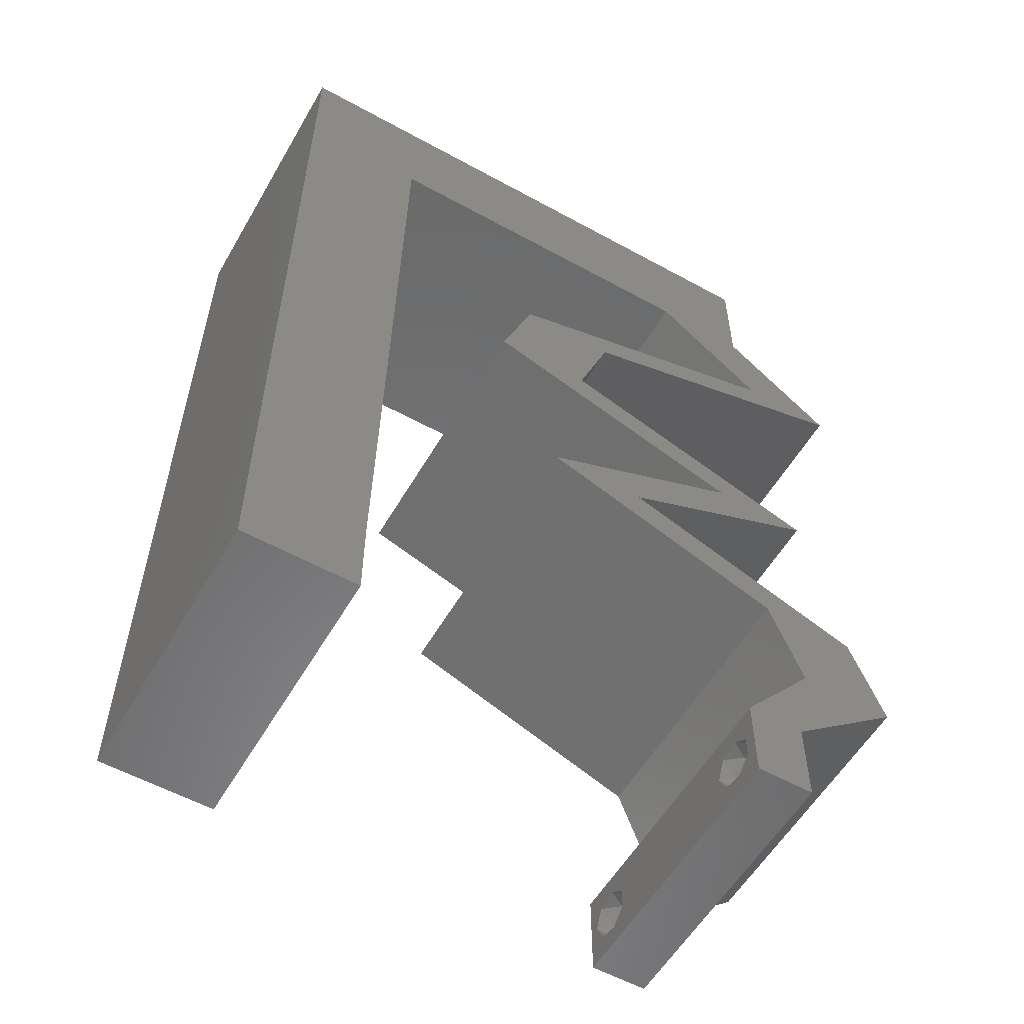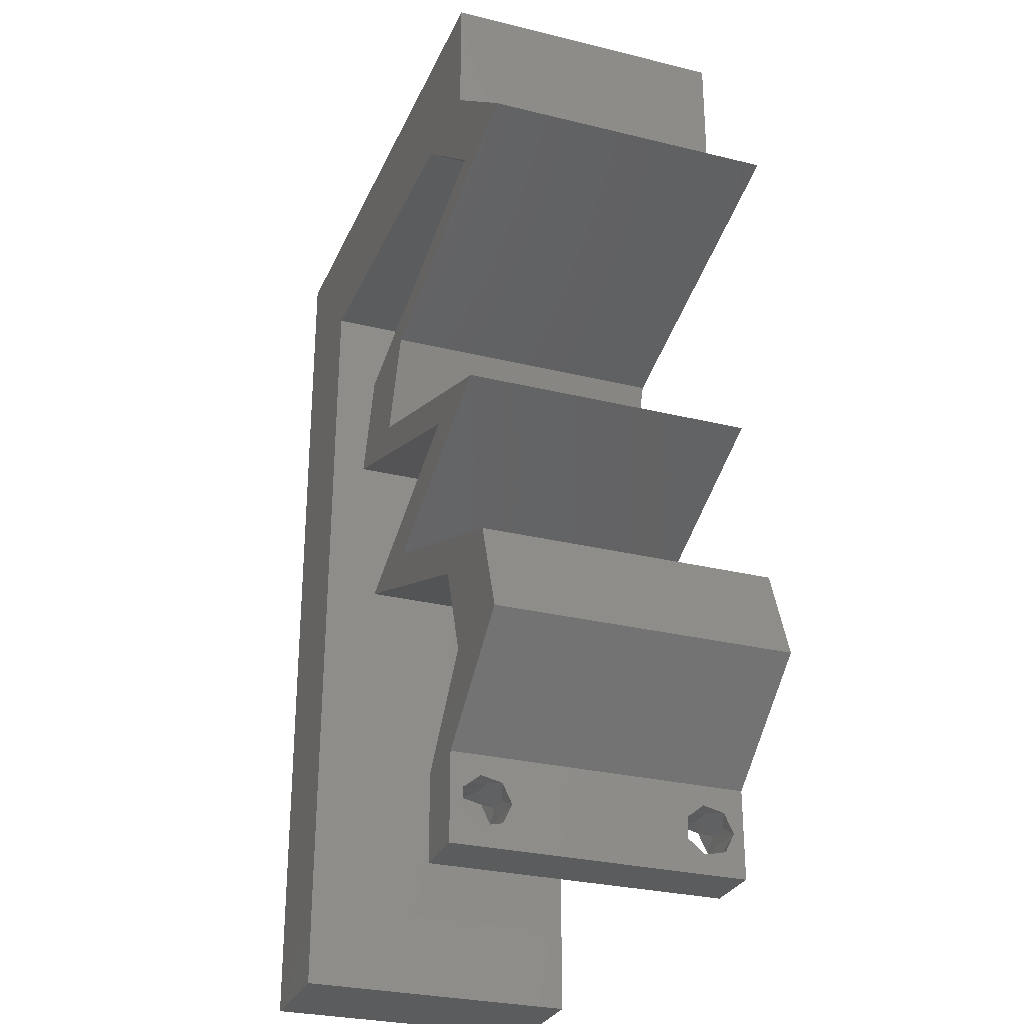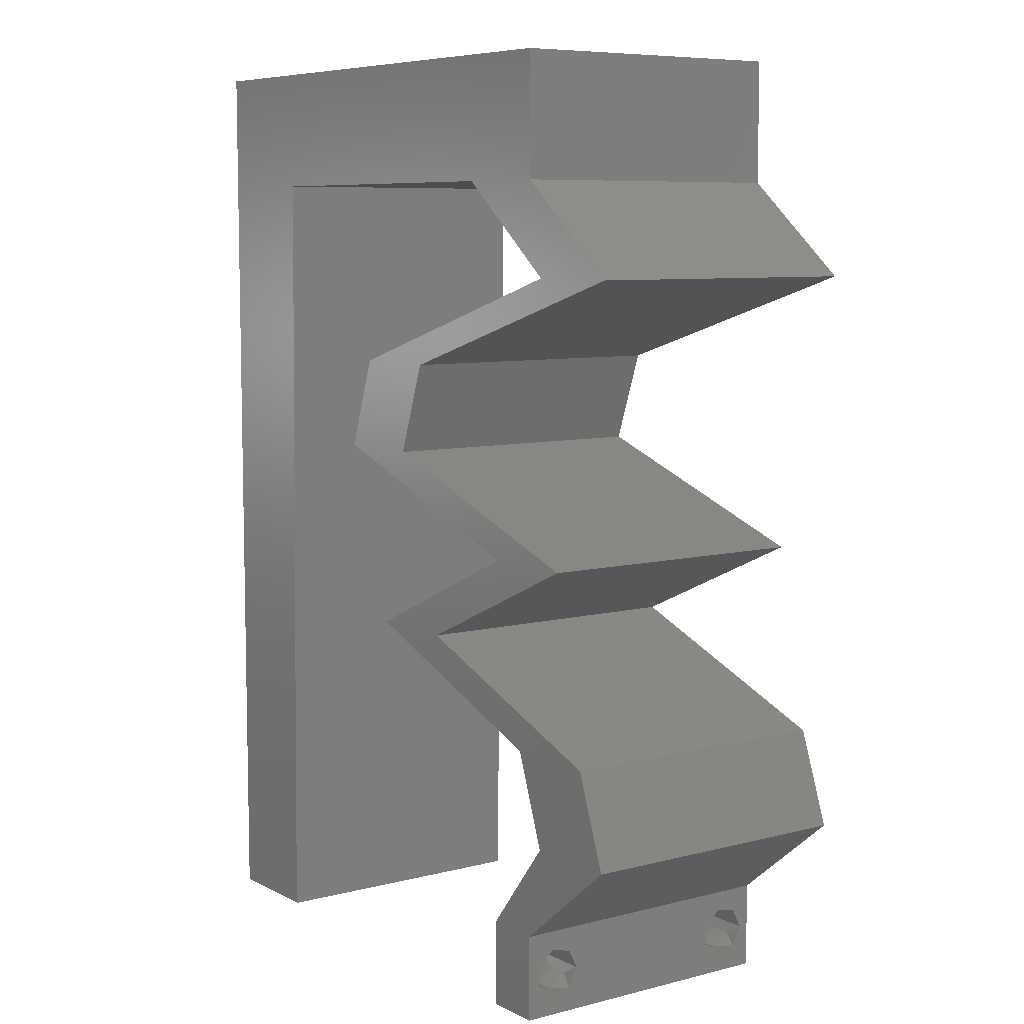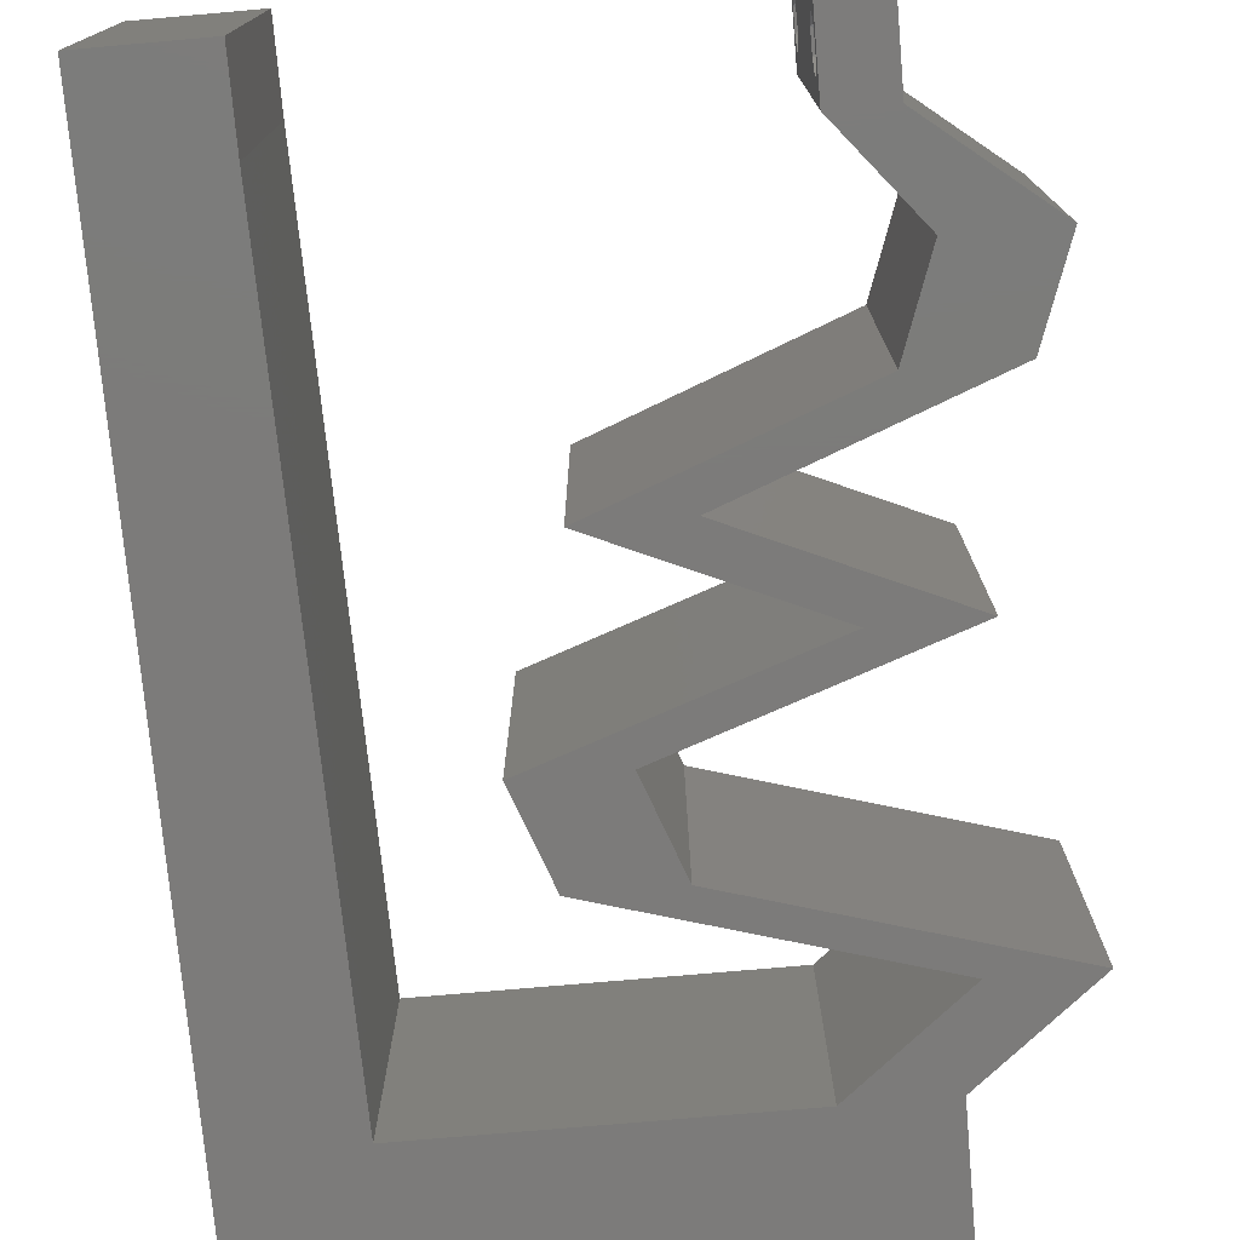
<metadata>
{"format":"stl","ext":"stl","renderer":"f3d","projection":"perspective","resolution":1024,"background":"white","views":[{"elev":-56.5,"azim":-29.9,"up":"+Y"},{"elev":-28.6,"azim":69.7,"up":"+Y"},{"elev":7.6,"azim":54.4,"up":"+Y"},{"elev":-74.9,"azim":5.0,"up":"+Z"}]}
</metadata>
<code>
# stl→obj: 270 verts, 544 faces
v 0.04 0 0.01
v 0.04 -0.006 0.01
v 0.04 -0.002262 0.003932
v 0.04 -0.003 0.0159
v 0.04 -0.001671 0.00134
v 0.04 0 0
v 0.04 -0.001343 0.002778
v 0.04 -0.004657 0.002778
v 0.04 -0.006 0
v 0.04 -0.004329 0.00134
v 0.04 -0.003 0.0007
v 0.04 -0.002262 0.01913
v 0.04 -0.001343 0.01798
v 0.04 0 0.02
v 0.04 -0.004657 0.01798
v 0.04 -0.003738 0.01913
v 0.04 -0.006 0.02
v 0.04 -0.001671 0.01654
v 0.04 -0.004329 0.01654
v 0.04 -0.003738 0.003932
v 0.036 -0.006 0.01
v 0.036 0 0.01
v 0.036 -0.002262 0.003932
v 0.036 -0.003 0.0159
v 0.036 -0.001343 0.002778
v 0.036 0 0
v 0.036 -0.001671 0.00134
v 0.036 -0.004329 0.00134
v 0.036 -0.006 0
v 0.036 -0.004657 0.002778
v 0.036 -0.003 0.0007
v 0.036 -0.003738 0.01913
v 0.036 -0.004657 0.01798
v 0.036 -0.006 0.02
v 0.036 -0.001343 0.01798
v 0.036 -0.002262 0.01913
v 0.036 0 0.02
v 0.036 -0.004329 0.01654
v 0.036 -0.001671 0.01654
v 0.036 -0.003738 0.003932
v 0.04122 0.006443 0.02
v 0.04567 0.01289 0.02
v 0.0389 0.01289 0.02
v 0.00884 0.05154 0.02
v 0.01 0.06 0.02
v 0 0.06 0.02
v 0 -0.006 0.02
v 0.008 -0.006 0.02
v 0.004 -0.002572 0.02
v 0.02 0.06 0.02
v 0.01697 0.05154 0.02
v 0.0199 0.03866 0.02
v 0.01757 0.03221 0.02
v 0.02434 0.03221 0.02
v 0 0.036 0.02
v 0 0.024 0.02
v 0.008504 0.03092 0.02
v 0.03323 0.05154 0.02
v 0.03 0.06 0.02
v 0.0251 0.05154 0.02
v 0 0.048 0.02
v 0.008672 0.04123 0.02
v 0.008 0 0.02
v 0.004 0.005221 0.02
v 0 0 0.02
v 0.008336 0.02062 0.02
v 0.04799 0.006443 0.02
v 0.04 0.06 0.02
v 0.0362 0.05577 0.02
v 0.04 0.05154 0.02
v 0.008168 0.01031 0.02
v 0 0.012 0.02
v 0.038 -0.003 0.02
v 0.02668 0.03866 0.02
v 0.03056 0.04188 0.02
v 0.03734 0.04188 0.02
v 0.02695 0.02899 0.02
v 0.03373 0.02899 0.02
v 0.03039 0.01611 0.02
v 0.03717 0.01611 0.02
v 0.02866 0.01933 0.02
v 0.03633 0.02577 0.02
v 0.04122 0.0451 0.02
v 0.048 0.0451 0.02
v 0.04311 0.02577 0.02
v 0.03588 0.02255 0.02
v 0.02188 0.01933 0.02
v 0.02911 0.02255 0.02
v 0 -0.006 0.01
v 0 -0.003 0.015
v 0 0 0.01
v 0 -0.006 0
v 0 -0.003 0.005
v 0 0 0
v 0.004 -0.006 0.015
v 0.008 -0.006 0.01
v 0.004 -0.006 0.005
v 0.008 -0.006 0
v 0 0.009 0.0114
v 0 0.06 0
v 0 0.051 0.0086
v 0 0.06 0.01
v 0 0.048 0
v 0 0.0415 0.009767
v 0 0.03 0.01
v 0 0.036 0
v 0 0.024 0
v 0 0.0185 0.01023
v 0 0.012 0
v 0 0.005337 0.005128
v 0 0.05466 0.01487
v 0.04122 0.006443 0
v 0.0389 0.01289 0
v 0.04567 0.01289 0
v 0.01 0.06 0
v 0.00884 0.05154 0
v 0.004 -0.002572 0
v 0.02 0.06 0
v 0.01697 0.05154 0
v 0.0199 0.03866 0
v 0.02434 0.03221 0
v 0.01757 0.03221 0
v 0.008504 0.03092 0
v 0.03323 0.05154 0
v 0.0251 0.05154 0
v 0.03 0.06 0
v 0.008672 0.04123 0
v 0.004 0.005221 0
v 0.008 0 0
v 0.008336 0.02062 0
v 0.04799 0.006443 0
v 0.04 0.06 0
v 0.0362 0.05577 0
v 0.04 0.05154 0
v 0.008168 0.01031 0
v 0.038 -0.003 0
v 0.02668 0.03866 0
v 0.03056 0.04188 0
v 0.03734 0.04188 0
v 0.02695 0.02899 0
v 0.03373 0.02899 0
v 0.03039 0.01611 0
v 0.02866 0.01933 0
v 0.03717 0.01611 0
v 0.03633 0.02577 0
v 0.04122 0.0451 0
v 0.048 0.0451 0
v 0.04311 0.02577 0
v 0.03588 0.02255 0
v 0.02188 0.01933 0
v 0.02911 0.02255 0
v 0.008 0 0.01
v 0.008 -0.003 0.015
v 0.008 -0.003 0.005
v 0.015 0.06 0.01134
v 0.025 0.06 0.008977
v 0.006575 0.06 0.007337
v 0.03344 0.06 0.01273
v 0.04 0.06 0.01
v 0.03407 0.06 0.005945
v 0.005798 0.06 0.01422
v 0.04 0.05154 0.01
v 0.04 0.05577 0.015
v 0.04 0.05577 0.005
v 0.044 0.04832 0.005
v 0.044 0.04832 0.015
v 0.048 0.0451 0.01
v 0.03974 0.0426 0.0116
v 0.03365 0.04076 0.006908
v 0.02668 0.03866 0.01
v 0.04245 0.04342 0.005183
v 0.03282 0.04051 0.0137
v 0.02551 0.03543 0.015
v 0.02434 0.03221 0.01
v 0.02551 0.03543 0.005
v 0.03093 0.02995 0.01287
v 0.03601 0.02821 0.00752
v 0.04311 0.02577 0.01
v 0.02957 0.03042 0.005563
v 0.03758 0.02767 0.01414
v 0.03607 0.02263 0.007968
v 0.02866 0.01933 0.01
v 0.03835 0.02365 0.01438
v 0.03352 0.0215 0.01447
v 0.03863 0.01555 0.007715
v 0.04567 0.01289 0.01
v 0.03497 0.01694 0.01331
v 0.03309 0.01765 0.005269
v 0.04046 0.01486 0.01424
v 0.04683 0.009664 0.015
v 0.04799 0.006443 0.01
v 0.04683 0.009664 0.005
v 0.044 0.003221 0.005
v 0.044 0.003221 0.015
v 0.03861 0.003221 0.015
v 0.04122 0.006443 0.01
v 0.03861 0.003221 0.005
v 0.04006 0.009664 0.015
v 0.0389 0.01289 0.01
v 0.04006 0.009664 0.005
v 0.03185 0.01555 0.007715
v 0.02188 0.01933 0.01
v 0.0282 0.01694 0.01331
v 0.02632 0.01765 0.005269
v 0.03369 0.01486 0.01424
v 0.02892 0.02247 0.007968
v 0.03633 0.02577 0.01
v 0.02664 0.02145 0.01438
v 0.03147 0.0236 0.01447
v 0.02975 0.02803 0.01287
v 0.02466 0.02978 0.00752
v 0.01757 0.03221 0.01
v 0.03111 0.02757 0.005563
v 0.0231 0.03031 0.01414
v 0.01874 0.03543 0.015
v 0.0199 0.03866 0.01
v 0.01874 0.03543 0.005
v 0.02816 0.04115 0.0116
v 0.03425 0.04299 0.006908
v 0.04122 0.0451 0.01
v 0.02545 0.04033 0.005183
v 0.03508 0.04324 0.0137
v 0.03722 0.04832 0.005
v 0.03722 0.04832 0.015
v 0.03323 0.05154 0.01
v 0.02103 0.05154 0.01246
v 0.02103 0.05154 0.005612
v 0.02688 0.05154 0.006979
v 0.01518 0.05154 0.006979
v 0.02769 0.05154 0.01381
v 0.00884 0.05154 0.01
v 0.01437 0.05154 0.01381
v 0.008243 0.01491 0.01065
v 0.00842 0.02577 0.00985
v 0.008597 0.03663 0.01065
v 0.008121 0.007438 0.007662
v 0.008719 0.0441 0.007662
v 0.0081 0.006138 0.01405
v 0.00874 0.0454 0.01405
v 0.0385 -0.002262 0.01607
v 0.03873 -0.003738 0.01607
v 0.03726 -0.003758 0.01608
v 0.03712 -0.002262 0.01607
v 0.03727 -0.004657 0.01722
v 0.03875 -0.004657 0.01722
v 0.03873 -0.003 0.0193
v 0.03802 -0.004336 0.01865
v 0.03725 -0.003 0.0193
v 0.03798 -0.001664 0.01865
v 0.03685 -0.001671 0.01866
v 0.03727 -0.001343 0.01722
v 0.03875 -0.001343 0.01722
v 0.03687 -0.004326 0.01866
v 0.03916 -0.004329 0.01866
v 0.03914 -0.001674 0.01866
v 0.03873 -0.003738 0.0008684
v 0.03727 -0.002262 0.0008684
v 0.03726 -0.003758 0.0008785
v 0.03874 -0.002242 0.0008785
v 0.03727 -0.001671 0.00346
v 0.03873 -0.003 0.0041
v 0.03725 -0.003 0.0041
v 0.03873 -0.001343 0.002022
v 0.03725 -0.001343 0.002022
v 0.03875 -0.001671 0.00346
v 0.03727 -0.004657 0.002022
v 0.03875 -0.004657 0.002022
v 0.03802 -0.004336 0.003451
v 0.03687 -0.004326 0.003464
v 0.03916 -0.004329 0.00346
f 1 2 3
f 1 4 2
f 5 6 7
f 8 9 10
f 9 11 10
f 5 11 6
f 12 13 14
f 15 16 17
f 17 12 14
f 16 12 17
f 9 6 11
f 8 2 9
f 14 18 1
f 13 18 14
f 2 19 17
f 19 15 17
f 6 1 7
f 1 18 4
f 4 19 2
f 7 1 3
f 20 2 8
f 3 2 20
f 21 22 23
f 24 22 21
f 25 26 27
f 28 29 30
f 31 29 28
f 27 26 31
f 32 33 34
f 35 36 37
f 36 34 37
f 34 33 38
f 32 34 36
f 37 39 35
f 26 29 31
f 30 29 21
f 34 38 21
f 37 22 39
f 22 26 25
f 21 38 24
f 39 22 24
f 21 40 30
f 23 40 21
f 23 22 25
f 41 42 43
f 44 45 46
f 47 48 49
f 50 45 51
f 52 53 54
f 45 44 51
f 55 56 57
f 58 59 60
f 59 50 60
f 61 55 62
f 44 61 62
f 63 64 49
f 64 65 49
f 56 66 57
f 60 50 51
f 67 42 41
f 68 59 69
f 62 55 57
f 59 58 69
f 70 68 69
f 71 72 64
f 34 17 73
f 65 47 49
f 48 63 49
f 58 70 69
f 14 37 73
f 72 65 64
f 74 75 52
f 75 74 76
f 54 53 77
f 77 78 54
f 79 80 81
f 42 80 43
f 17 14 73
f 37 34 73
f 80 79 43
f 78 77 82
f 76 83 75
f 63 71 64
f 61 44 46
f 70 83 84
f 58 83 70
f 84 83 76
f 74 52 54
f 78 82 85
f 85 82 86
f 87 79 81
f 87 81 88
f 81 86 88
f 14 67 41
f 37 14 41
f 86 82 88
f 72 66 56
f 71 66 72
f 89 90 91
f 65 90 47
f 92 93 94
f 91 93 89
f 47 90 89
f 91 90 65
f 89 93 92
f 94 93 91
f 48 95 96
f 89 95 47
f 92 97 89
f 96 97 98
f 47 95 48
f 96 95 89
f 98 97 92
f 89 97 96
f 65 99 91
f 100 101 102
f 103 101 100
f 72 99 65
f 104 105 55
f 106 105 104
f 106 104 103
f 55 105 56
f 107 105 106
f 108 105 107
f 56 108 72
f 61 104 55
f 109 108 107
f 56 105 108
f 94 110 109
f 46 111 61
f 61 101 104
f 109 99 108
f 109 110 99
f 61 111 101
f 108 99 72
f 104 101 103
f 102 111 46
f 91 110 94
f 99 110 91
f 101 111 102
f 112 113 114
f 100 115 116
f 92 117 98
f 118 119 115
f 120 121 122
f 115 119 116
f 106 123 107
f 124 125 126
f 126 125 118
f 103 127 106
f 116 127 103
f 128 117 94
f 129 117 128
f 123 130 107
f 125 119 118
f 131 112 114
f 132 133 126
f 127 123 106
f 126 133 124
f 134 133 132
f 135 128 109
f 29 136 9
f 94 117 92
f 98 117 129
f 124 133 134
f 6 136 26
f 109 128 94
f 137 120 138
f 138 139 137
f 121 140 122
f 140 121 141
f 142 143 144
f 114 113 144
f 9 136 6
f 26 136 29
f 144 113 142
f 141 145 140
f 139 138 146
f 129 128 135
f 116 103 100
f 134 147 146
f 124 134 146
f 146 147 139
f 120 137 121
f 141 148 145
f 145 148 149
f 150 143 142
f 151 143 150
f 149 143 151
f 6 112 131
f 26 112 6
f 149 151 145
f 107 130 109
f 130 135 109
f 152 153 96
f 48 153 63
f 129 154 98
f 96 154 152
f 63 153 152
f 96 153 48
f 98 154 96
f 152 154 129
f 115 155 118
f 59 156 50
f 155 156 118
f 50 156 155
f 115 157 155
f 59 158 156
f 118 156 126
f 50 155 45
f 100 157 115
f 102 157 100
f 68 158 59
f 159 158 68
f 156 160 126
f 155 161 45
f 158 160 156
f 157 161 155
f 126 160 132
f 132 160 159
f 46 161 102
f 45 161 46
f 102 161 157
f 159 160 158
f 162 163 70
f 68 163 159
f 134 164 162
f 159 164 132
f 159 163 162
f 132 164 134
f 70 163 68
f 162 164 159
f 134 165 147
f 84 166 70
f 70 166 162
f 167 166 84
f 167 165 166
f 166 165 162
f 162 165 134
f 147 165 167
f 84 168 167
f 76 168 84
f 139 169 137
f 137 169 170
f 147 171 139
f 74 172 76
f 167 171 147
f 170 172 74
f 169 171 168
f 139 171 169
f 172 169 168
f 172 168 76
f 168 171 167
f 170 169 172
f 170 173 174
f 54 173 74
f 137 175 121
f 174 175 170
f 74 173 170
f 174 173 54
f 170 175 137
f 121 175 174
f 54 176 174
f 141 177 148
f 148 177 178
f 78 176 54
f 174 179 121
f 121 179 141
f 178 180 85
f 85 180 78
f 176 179 174
f 178 177 180
f 177 179 176
f 177 176 180
f 141 179 177
f 180 176 78
f 149 181 143
f 148 181 149
f 143 181 182
f 178 181 148
f 85 183 178
f 182 184 81
f 81 184 86
f 86 183 85
f 183 181 178
f 183 184 181
f 181 184 182
f 86 184 183
f 144 185 114
f 114 185 186
f 81 187 182
f 80 187 81
f 182 188 143
f 186 189 42
f 143 188 144
f 42 189 80
f 187 188 182
f 185 188 187
f 186 185 189
f 144 188 185
f 185 187 189
f 189 187 80
f 67 190 42
f 186 190 191
f 114 192 131
f 191 192 186
f 42 190 186
f 191 190 67
f 186 192 114
f 131 192 191
f 131 193 6
f 14 194 67
f 67 194 191
f 1 194 14
f 194 193 191
f 1 193 194
f 191 193 131
f 6 193 1
f 2 17 34
f 21 2 34
f 29 9 2
f 29 2 21
f 37 195 22
f 196 195 41
f 112 197 196
f 22 197 26
f 41 195 37
f 22 195 196
f 196 197 22
f 26 197 112
f 196 198 199
f 43 198 41
f 112 200 113
f 199 200 196
f 41 198 196
f 199 198 43
f 196 200 112
f 113 200 199
f 113 201 142
f 199 201 113
f 202 203 87
f 87 203 79
f 150 204 202
f 43 205 199
f 142 204 150
f 79 205 43
f 202 204 203
f 203 204 201
f 205 201 199
f 201 204 142
f 205 203 201
f 79 203 205
f 151 206 145
f 150 206 151
f 145 206 207
f 202 206 150
f 87 208 202
f 207 209 82
f 82 209 88
f 88 208 87
f 208 206 202
f 208 209 206
f 206 209 207
f 88 209 208
f 82 210 207
f 140 211 122
f 122 211 212
f 77 210 82
f 207 213 145
f 145 213 140
f 212 214 53
f 53 214 77
f 210 213 207
f 212 211 214
f 211 213 210
f 211 210 214
f 140 213 211
f 214 210 77
f 52 215 53
f 212 215 216
f 122 217 120
f 216 217 212
f 53 215 212
f 216 215 52
f 212 217 122
f 120 217 216
f 52 218 216
f 75 218 52
f 138 219 146
f 146 219 220
f 120 221 138
f 83 222 75
f 216 221 120
f 220 222 83
f 219 221 218
f 138 221 219
f 222 219 218
f 222 218 75
f 218 221 216
f 220 219 222
f 146 223 124
f 58 224 83
f 83 224 220
f 225 224 58
f 224 223 220
f 225 223 224
f 220 223 146
f 124 223 225
f 51 226 60
f 227 228 226
f 226 229 227
f 58 230 225
f 231 232 44
f 225 228 124
f 116 229 231
f 232 229 226
f 226 228 230
f 44 232 51
f 60 230 58
f 124 228 125
f 119 229 116
f 125 227 119
f 51 232 226
f 226 230 60
f 227 229 119
f 125 228 227
f 230 228 225
f 231 229 232
f 130 233 135
f 66 234 57
f 127 235 123
f 130 234 233
f 233 234 66
f 57 234 235
f 235 234 123
f 233 236 135
f 127 237 235
f 123 234 130
f 71 233 66
f 57 235 62
f 129 236 152
f 231 237 116
f 135 236 129
f 116 237 127
f 71 238 233
f 235 239 62
f 233 238 236
f 237 239 235
f 63 238 71
f 62 239 44
f 152 238 63
f 44 239 231
f 236 238 152
f 231 239 237
f 24 4 240
f 4 24 241
f 241 24 242
f 24 240 243
f 241 244 245
f 246 247 248
f 249 246 248
f 244 241 242
f 249 248 250
f 251 240 252
f 248 247 253
f 247 246 254
f 246 249 255
f 240 251 243
f 251 252 249
f 245 244 247
f 12 16 246
f 38 33 244
f 35 39 251
f 32 36 248
f 18 13 252
f 15 19 245
f 240 18 252
f 19 4 241
f 19 241 245
f 251 249 250
f 245 247 254
f 247 244 253
f 38 244 242
f 244 33 253
f 249 252 255
f 35 251 250
f 246 16 254
f 12 246 255
f 252 13 255
f 251 39 243
f 248 36 250
f 15 245 254
f 32 248 253
f 4 18 240
f 39 24 243
f 33 32 253
f 13 12 255
f 36 35 250
f 16 15 254
f 24 38 242
f 11 31 256
f 31 11 257
f 256 31 258
f 257 11 259
f 260 261 262
f 263 260 264
f 261 260 265
f 260 263 265
f 257 263 264
f 256 266 267
f 261 268 262
f 266 256 258
f 263 257 259
f 262 268 269
f 268 261 270
f 267 266 268
f 23 25 260
f 5 7 263
f 3 20 261
f 28 30 266
f 23 260 262
f 260 25 264
f 3 261 265
f 263 7 265
f 8 10 267
f 40 23 262
f 25 27 264
f 7 3 265
f 10 11 256
f 27 31 257
f 10 256 267
f 27 257 264
f 267 268 270
f 268 266 269
f 28 266 258
f 5 263 259
f 266 30 269
f 261 20 270
f 8 267 270
f 40 262 269
f 30 40 269
f 20 8 270
f 11 5 259
f 31 28 258

</code>
